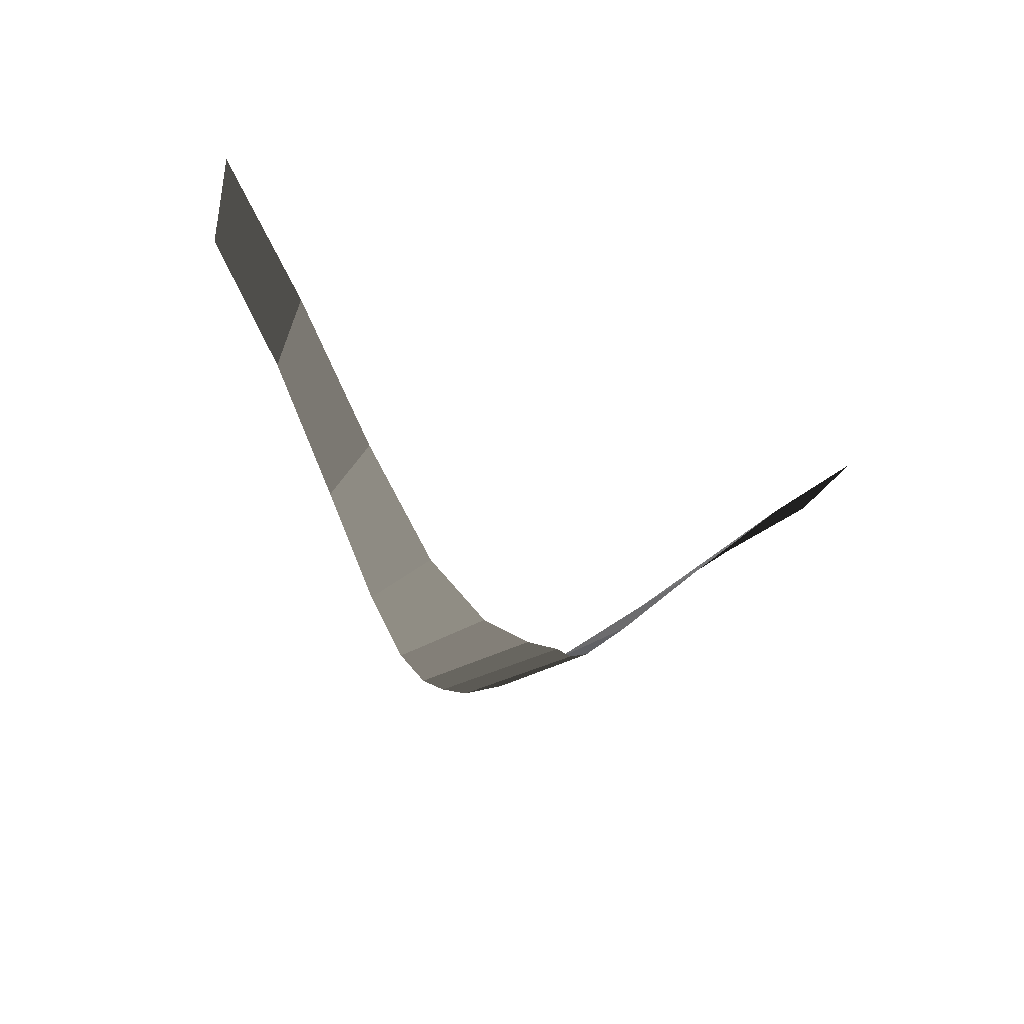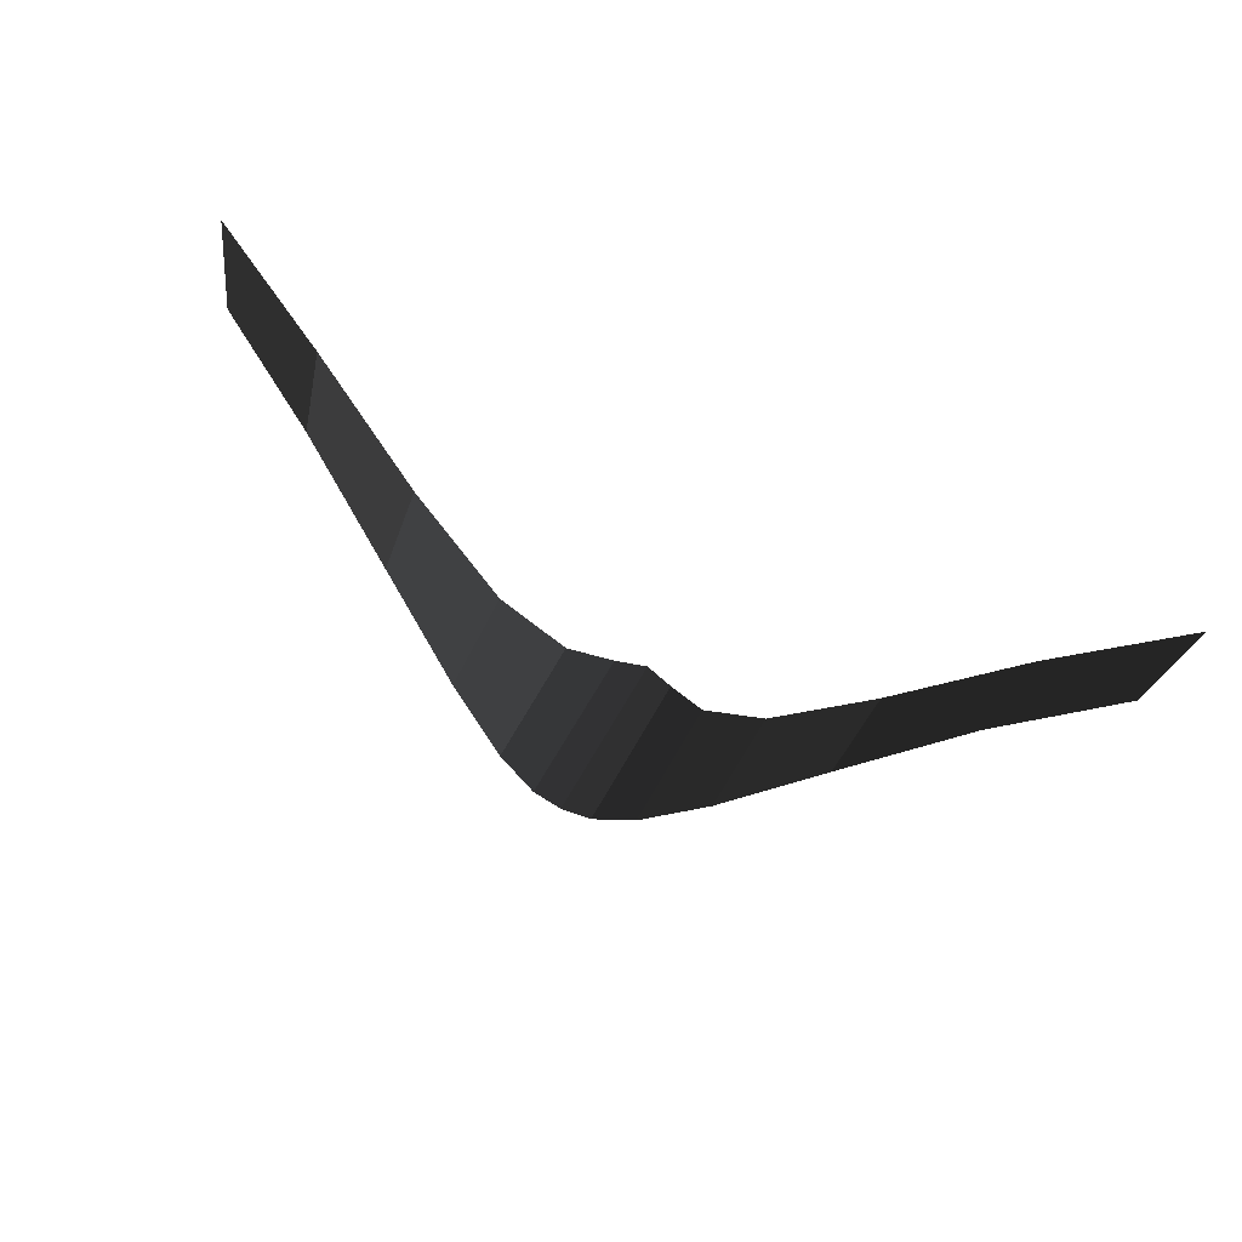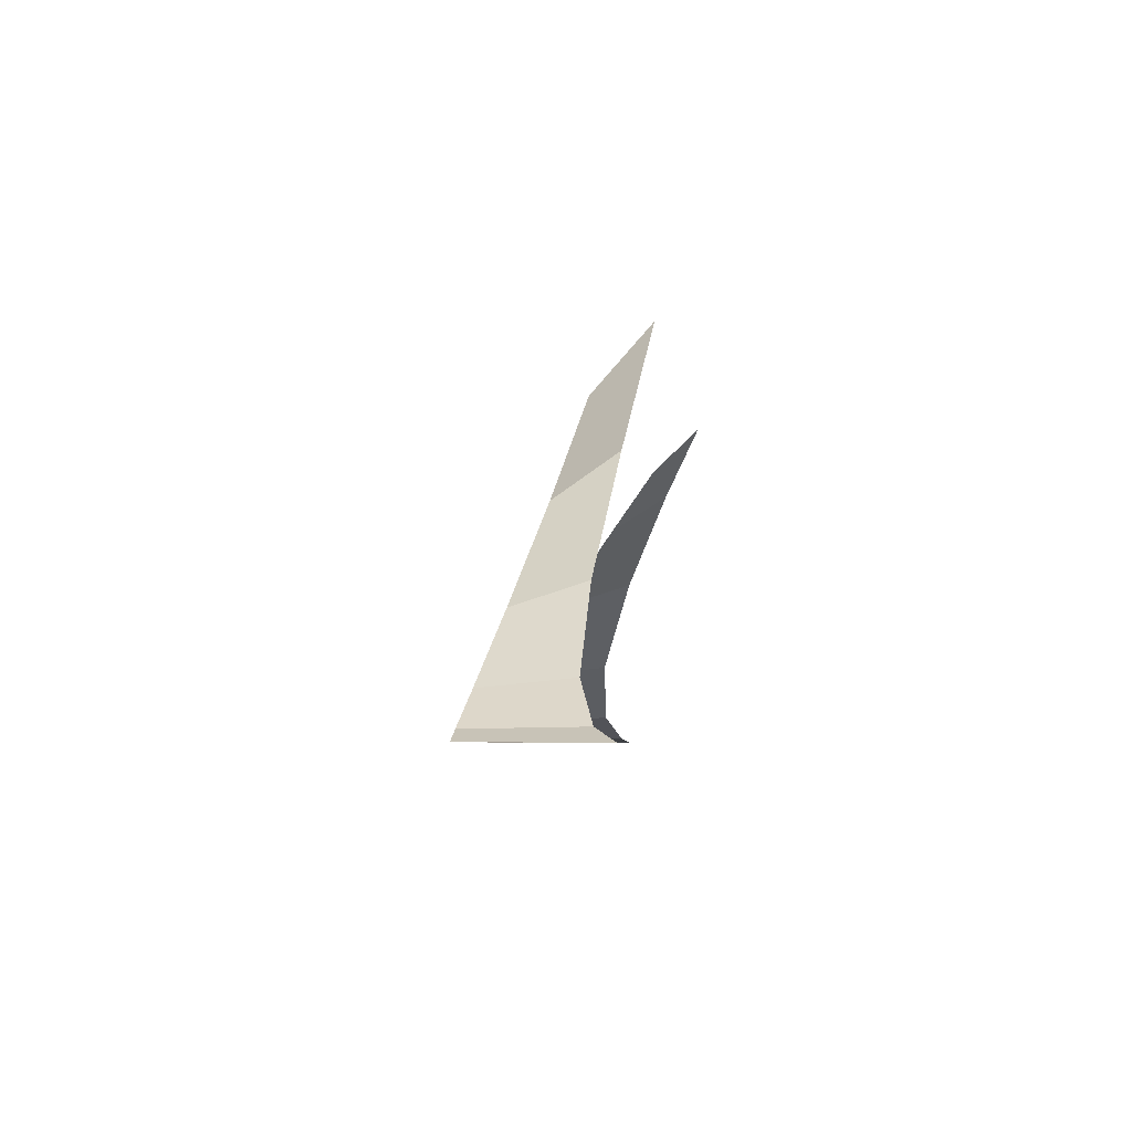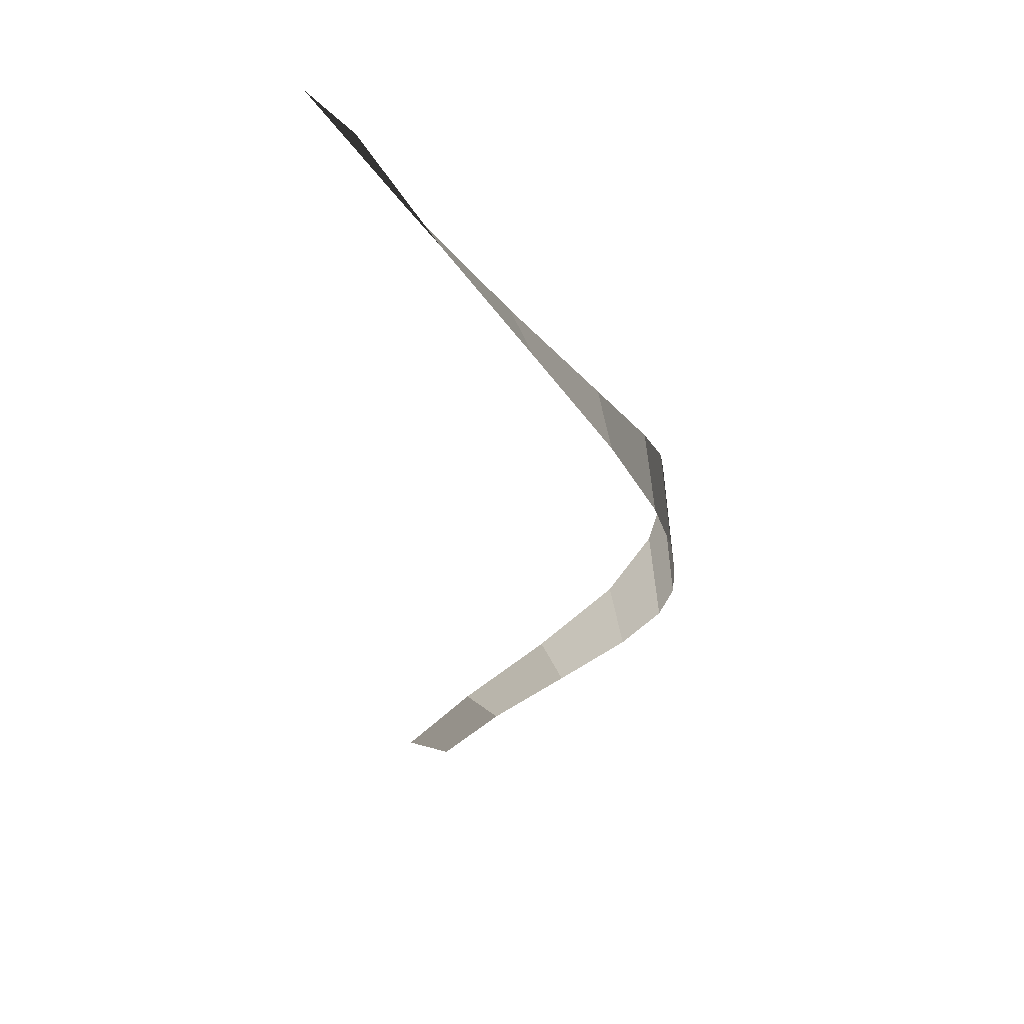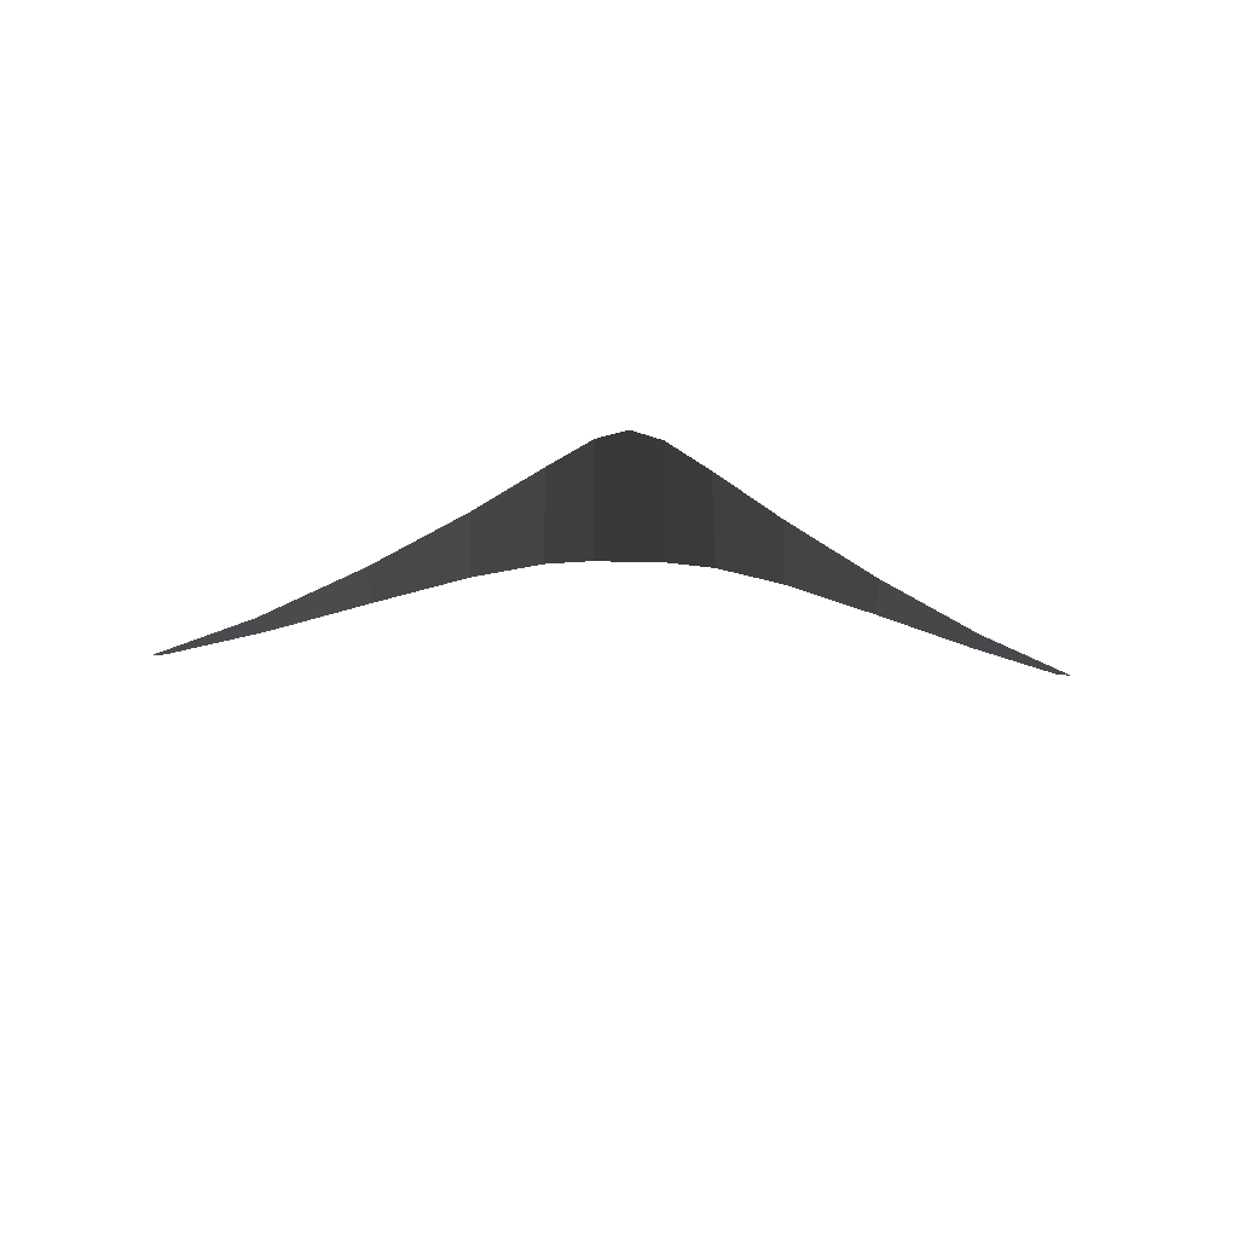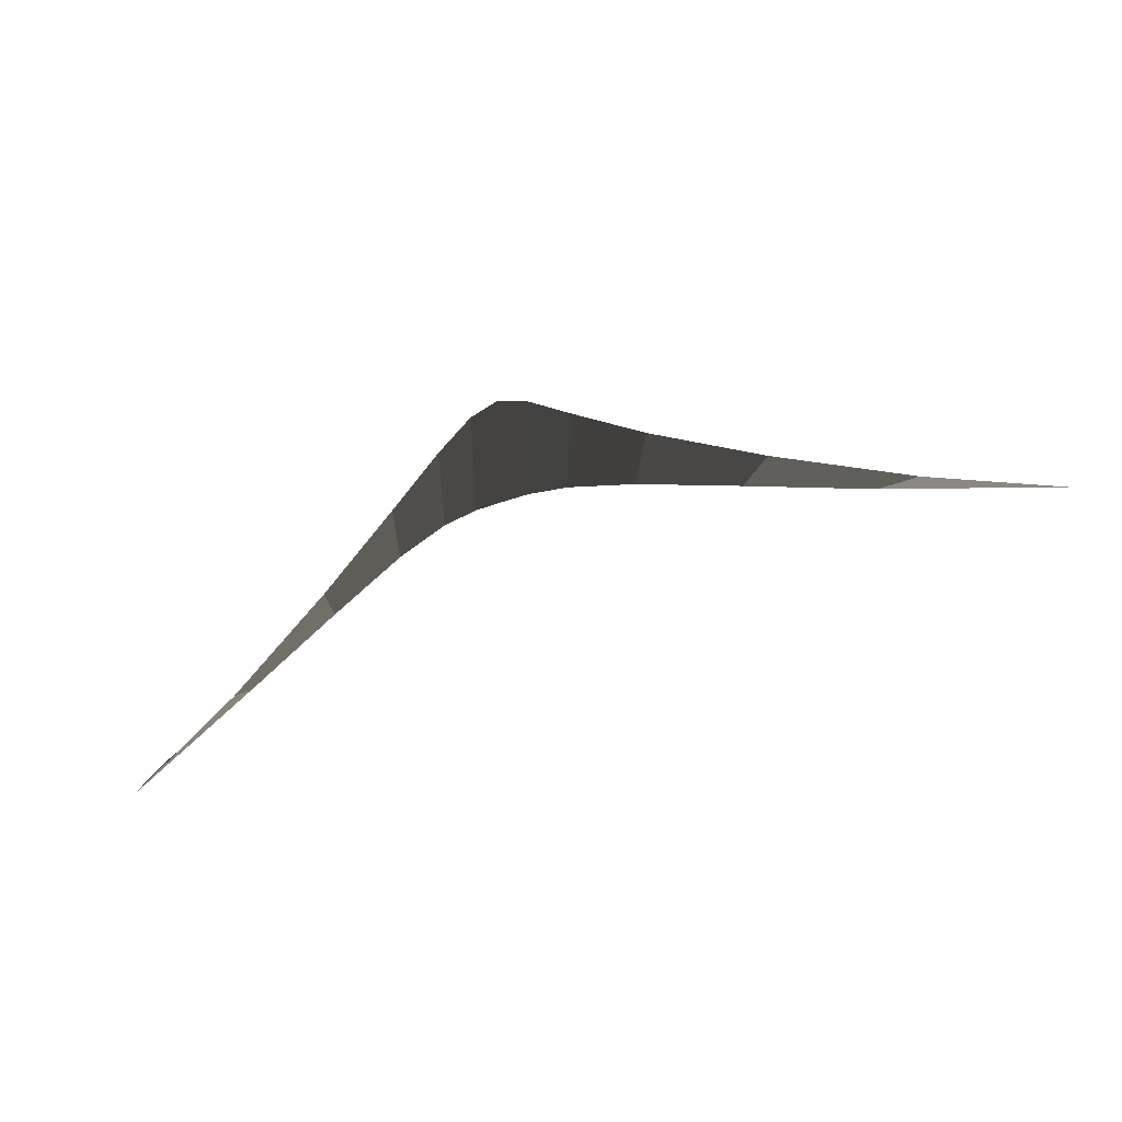
<metadata>
{"format":"obj","ext":"obj","renderer":"f3d","projection":"perspective","resolution":1024,"background":"white","views":[{"elev":-24.4,"azim":-43.4,"up":"+Y"},{"elev":57.7,"azim":-152.1,"up":"+Y"},{"elev":-1.1,"azim":-84.3,"up":"+Y"},{"elev":-51.8,"azim":-85.4,"up":"+Z"},{"elev":-46.4,"azim":-1.8,"up":"+Z"},{"elev":54.8,"azim":158.8,"up":"+Z"}]}
</metadata>
<code>
v 1.377 1.043 0.52
v 1.284 0.8879 0.367
v 1.048 0.7849 0.4216
v 0.9871 0.6686 0.2441
v 0.7083 0.4809 0.3193
v 0.6745 0.4106 0.0978
v 0.4175 0.2224 0.2626
v 0.4029 0.1913 -0.0302
v 0.2185 0.078 0.2828
v 0.2142 0.0688 -0.108
v 0.0913 0.0248 0.3386
v 0.0908 0.0236 -0.1425
v -0 0.0172 0.3704
v -0 0.0172 -0.1504
v -0.0913 0.0248 0.3386
v -0.0908 0.0236 -0.1425
v -0.2185 0.078 0.2828
v -0.2142 0.0688 -0.108
v -0.4175 0.2224 0.2626
v -0.4028 0.1913 -0.0302
v -0.7092 0.4809 0.3193
v -0.6758 0.4106 0.0978
v -1.055 0.7849 0.4216
v -0.9978 0.6686 0.2441
v -1.4 1.043 0.52
v -1.32 0.8879 0.367
g Group_001
f 1 2 4 3
f 3 4 6 5
f 5 6 8 7
f 7 8 10 9
f 9 10 12 11
f 11 12 14 13
f 13 14 16 15
f 15 16 18 17
f 17 18 20 19
f 19 20 22 21
f 21 22 24 23
f 23 24 26 25

</code>
